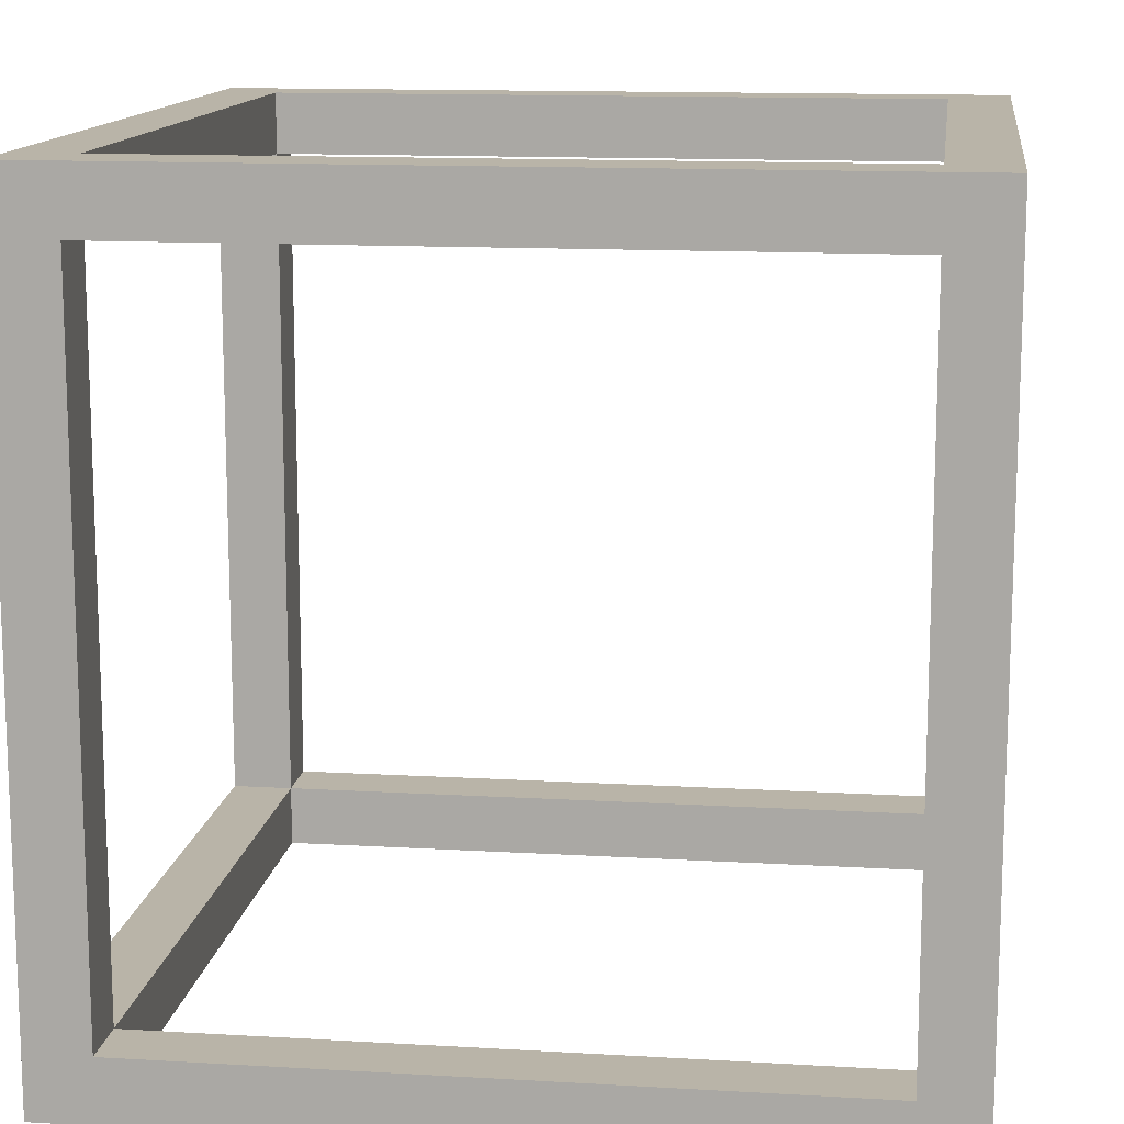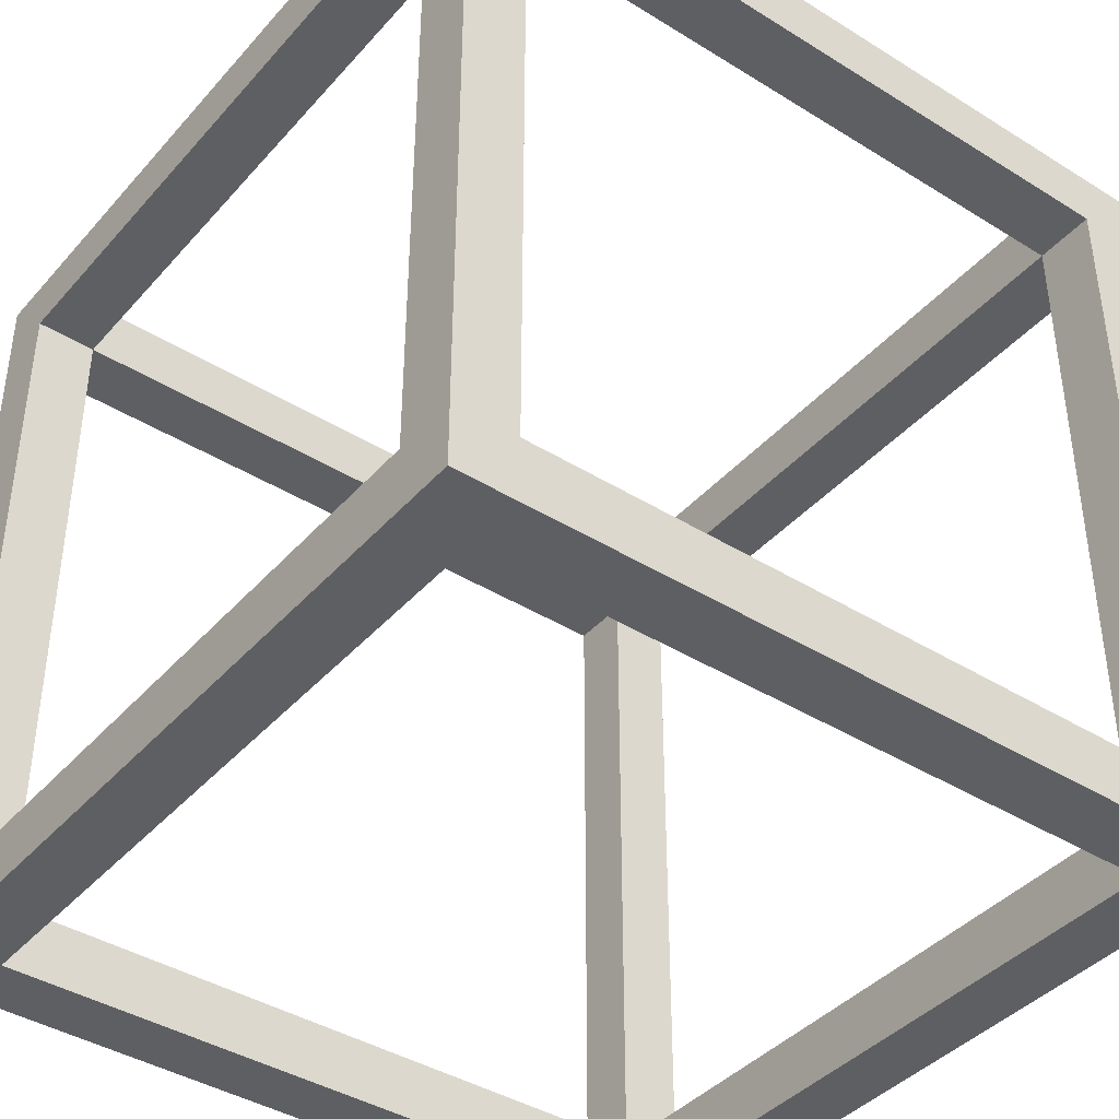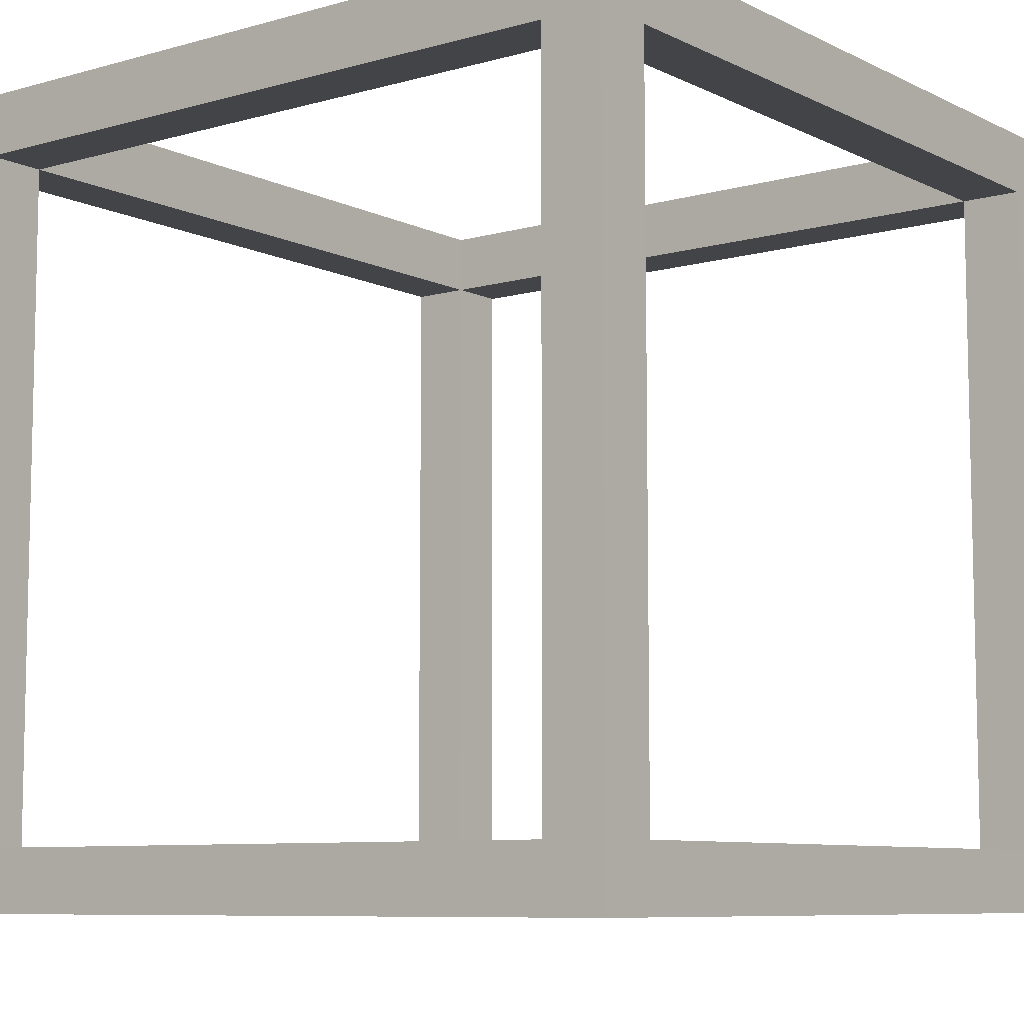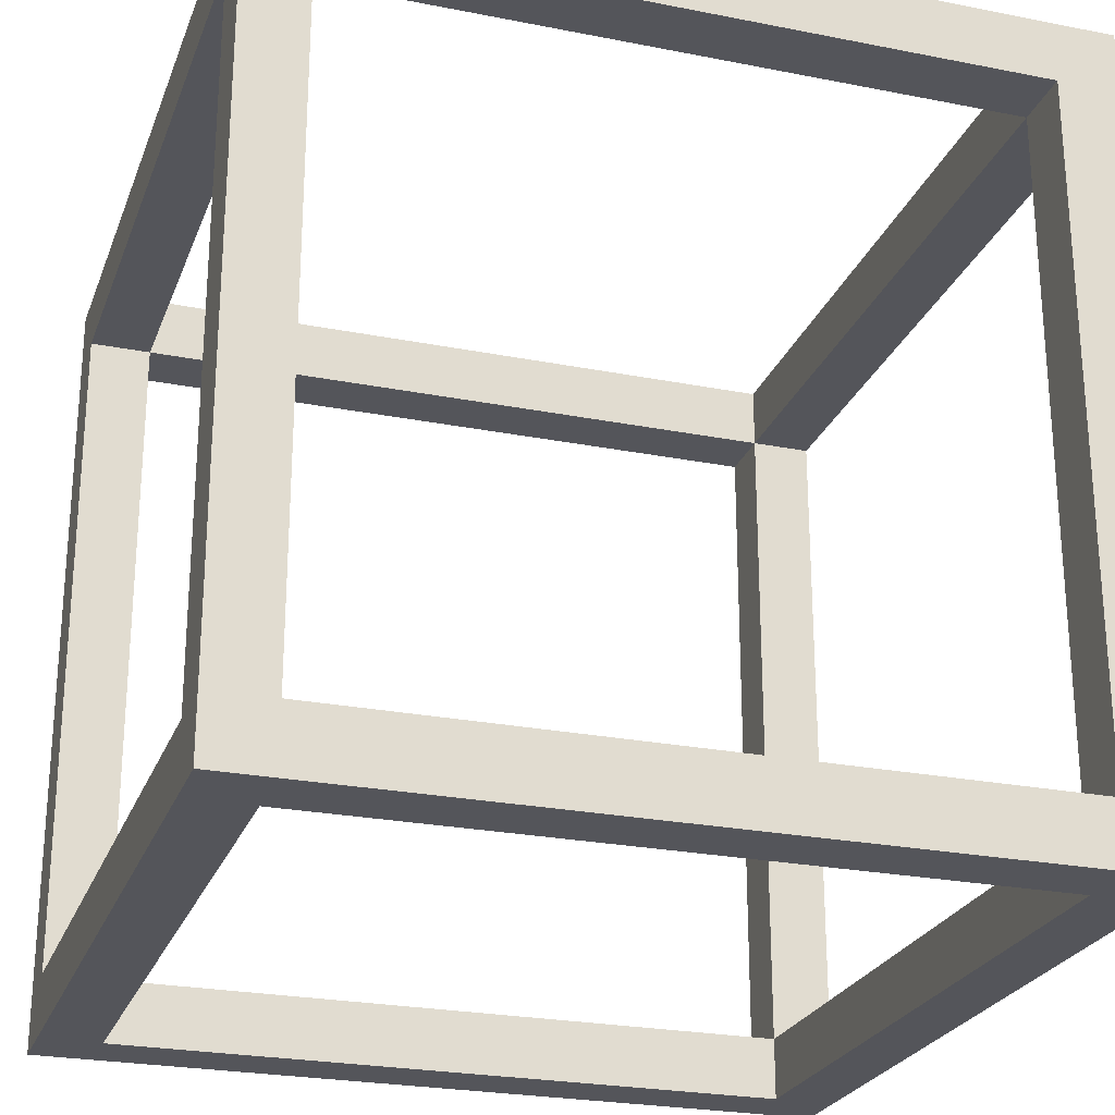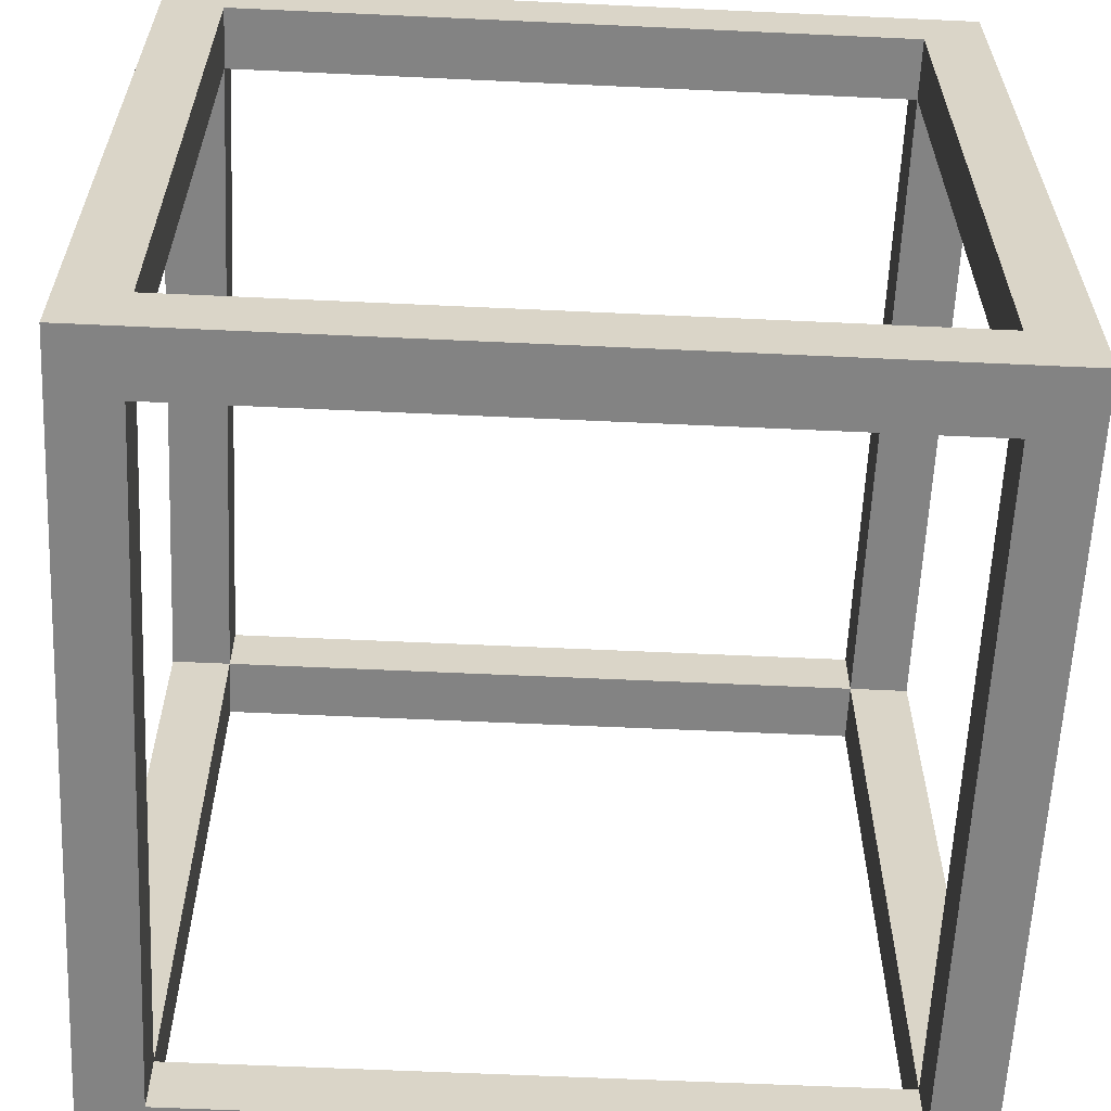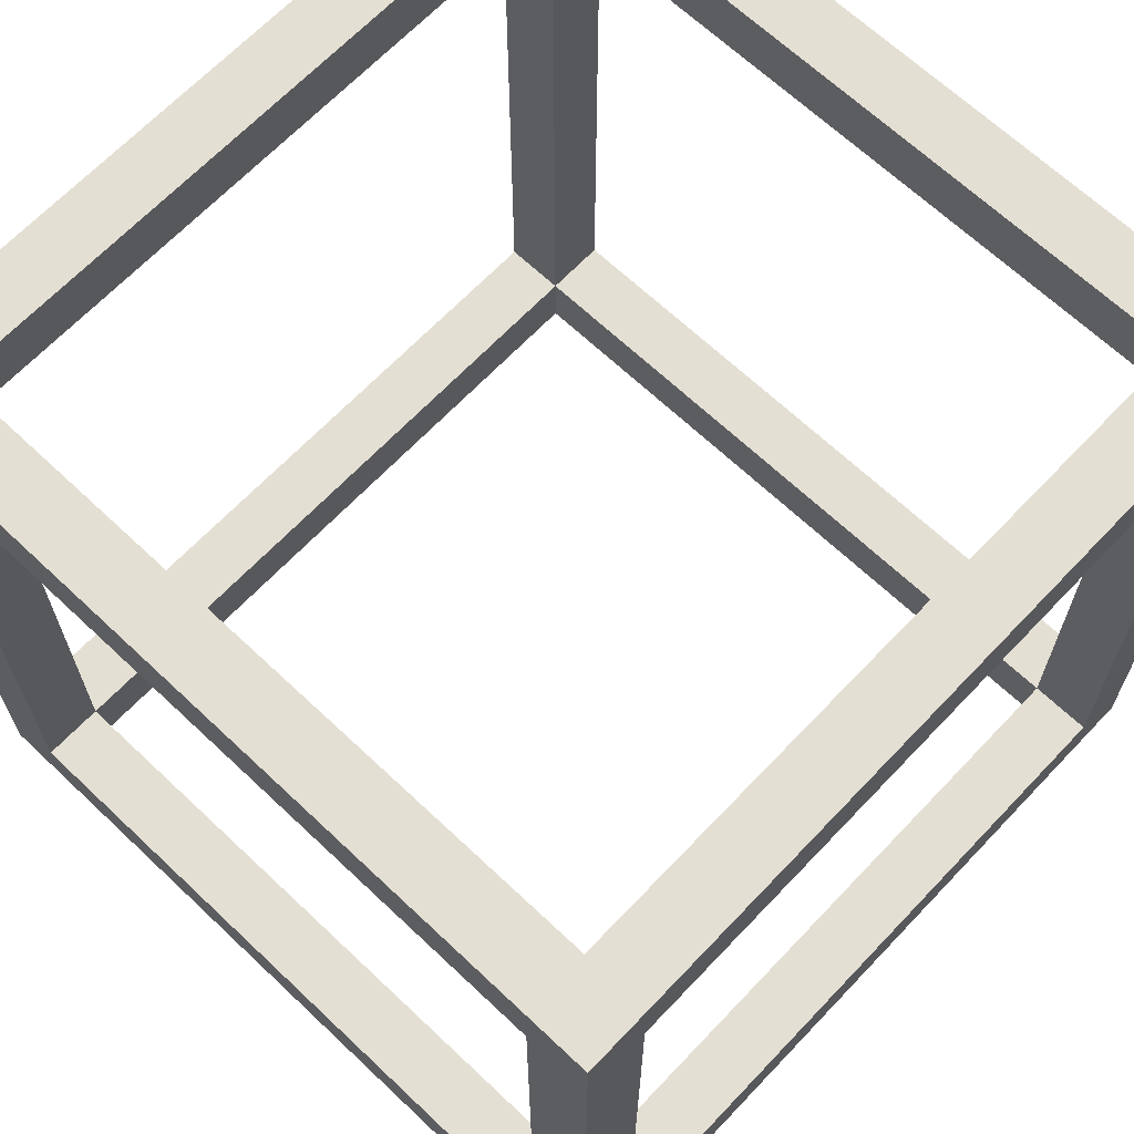
<metadata>
{"format":"obj","ext":"obj","renderer":"f3d","projection":"perspective","resolution":1024,"background":"white","views":[{"elev":13.2,"azim":7.6,"up":"+Z"},{"elev":-40.9,"azim":-127.2,"up":"+Z"},{"elev":-8.2,"azim":37.6,"up":"+Z"},{"elev":-25.0,"azim":-107.8,"up":"+Y"},{"elev":-61.0,"azim":-92.7,"up":"+Z"},{"elev":66.5,"azim":43.5,"up":"+Z"}]}
</metadata>
<code>
o
v -0.7 0.6 0.7
v -0.7 0.6 -0.6
v -0.7 0.7 0.6
v -0.7 0.7 -0.5
v -0.7 1.8 0.6
v -0.7 1.8 -0.5
v -0.7 1.9 0.7
v -0.7 1.9 -0.6
v 0.5 0.6 0.6
v 0.5 0.6 -0.5
v 0.5 0.7 0.7
v 0.5 0.7 0.6
v 0.5 0.7 -0.5
v 0.5 0.7 -0.6
v 0.5 1.8 0.7
v 0.5 1.8 0.6
v 0.5 1.8 -0.5
v 0.5 1.8 -0.6
v 0.5 1.9 0.6
v 0.5 1.9 -0.5
v -0.6 0.6 0.6
v -0.6 0.6 -0.5
v -0.6 0.7 0.7
v -0.6 0.7 0.6
v -0.6 0.7 -0.5
v -0.6 0.7 -0.6
v -0.6 1.8 0.7
v -0.6 1.8 0.6
v -0.6 1.8 -0.5
v -0.6 1.8 -0.6
v -0.6 1.9 0.6
v -0.6 1.9 -0.5
v 0.6 0.6 0.7
v 0.6 0.6 -0.6
v 0.6 0.7 0.6
v 0.6 0.7 -0.5
v 0.6 1.8 0.6
v 0.6 1.8 -0.5
v 0.6 1.9 0.7
v 0.6 1.9 -0.6
v -0.7 0.6 0.7
v -0.7 1.9 0.7
v -0.6 0.7 0.7
v -0.6 1.8 0.7
v 0.5 0.7 0.7
v 0.5 1.8 0.7
v 0.6 0.6 0.7
v 0.6 1.9 0.7
v -0.7 0.7 -0.5
v -0.7 1.8 -0.5
v -0.6 0.6 -0.5
v -0.6 0.7 -0.5
v -0.6 1.8 -0.5
v -0.6 1.9 -0.5
v 0.5 0.6 -0.5
v 0.5 0.7 -0.5
v 0.5 1.8 -0.5
v 0.5 1.9 -0.5
v 0.6 0.7 -0.5
v 0.6 1.8 -0.5
v -0.7 0.7 0.6
v -0.7 1.8 0.6
v -0.6 0.6 0.6
v -0.6 0.7 0.6
v -0.6 1.8 0.6
v -0.6 1.9 0.6
v 0.5 0.6 0.6
v 0.5 0.7 0.6
v 0.5 1.8 0.6
v 0.5 1.9 0.6
v 0.6 0.7 0.6
v 0.6 1.8 0.6
v -0.7 0.6 -0.6
v -0.7 1.9 -0.6
v -0.6 0.7 -0.6
v -0.6 1.8 -0.6
v 0.5 0.7 -0.6
v 0.5 1.8 -0.6
v 0.6 0.6 -0.6
v 0.6 1.9 -0.6
v -0.7 0.6 0.7
v 0.6 0.6 0.7
v -0.6 0.6 0.6
v 0.5 0.6 0.6
v -0.6 0.6 -0.5
v 0.5 0.6 -0.5
v -0.7 0.6 -0.6
v 0.6 0.6 -0.6
v -0.6 1.8 0.7
v 0.5 1.8 0.7
v -0.7 1.8 0.6
v -0.6 1.8 0.6
v 0.5 1.8 0.6
v 0.6 1.8 0.6
v -0.7 1.8 -0.5
v -0.6 1.8 -0.5
v 0.5 1.8 -0.5
v 0.6 1.8 -0.5
v -0.6 1.8 -0.6
v 0.5 1.8 -0.6
v -0.6 0.7 0.7
v 0.5 0.7 0.7
v -0.7 0.7 0.6
v -0.6 0.7 0.6
v 0.5 0.7 0.6
v 0.6 0.7 0.6
v -0.7 0.7 -0.5
v -0.6 0.7 -0.5
v 0.5 0.7 -0.5
v 0.6 0.7 -0.5
v -0.6 0.7 -0.6
v 0.5 0.7 -0.6
v -0.7 1.9 0.7
v 0.6 1.9 0.7
v -0.6 1.9 0.6
v 0.5 1.9 0.6
v -0.6 1.9 -0.5
v 0.5 1.9 -0.5
v -0.7 1.9 -0.6
v 0.6 1.9 -0.6
f 3 2 1
f 4 2 3
f 5 3 1
f 6 2 4
f 7 5 1
f 7 6 5
f 8 2 6
f 8 6 7
f 12 10 9
f 13 10 12
f 15 12 11
f 16 12 15
f 17 14 13
f 18 14 17
f 19 17 16
f 20 17 19
f 21 22 24
f 24 22 25
f 23 24 27
f 27 24 28
f 25 26 29
f 29 26 30
f 28 29 31
f 31 29 32
f 33 34 35
f 35 34 36
f 33 35 37
f 36 34 38
f 33 37 39
f 37 38 39
f 38 34 40
f 39 38 40
f 43 42 41
f 44 42 43
f 45 43 41
f 46 42 44
f 47 45 41
f 47 46 45
f 48 42 46
f 48 46 47
f 52 50 49
f 53 50 52
f 55 52 51
f 56 52 55
f 57 54 53
f 58 54 57
f 59 57 56
f 60 57 59
f 61 62 64
f 64 62 65
f 63 64 67
f 67 64 68
f 65 66 69
f 69 66 70
f 68 69 71
f 71 69 72
f 73 74 75
f 75 74 76
f 73 75 77
f 76 74 78
f 73 77 79
f 77 78 79
f 78 74 80
f 79 78 80
f 83 82 81
f 84 82 83
f 85 83 81
f 86 82 84
f 87 85 81
f 87 86 85
f 88 82 86
f 88 86 87
f 92 90 89
f 93 90 92
f 95 92 91
f 96 92 95
f 97 94 93
f 98 94 97
f 99 97 96
f 100 97 99
f 101 102 104
f 104 102 105
f 103 104 107
f 107 104 108
f 105 106 109
f 109 106 110
f 108 109 111
f 111 109 112
f 113 114 115
f 115 114 116
f 113 115 117
f 116 114 118
f 113 117 119
f 117 118 119
f 118 114 120
f 119 118 120

</code>
